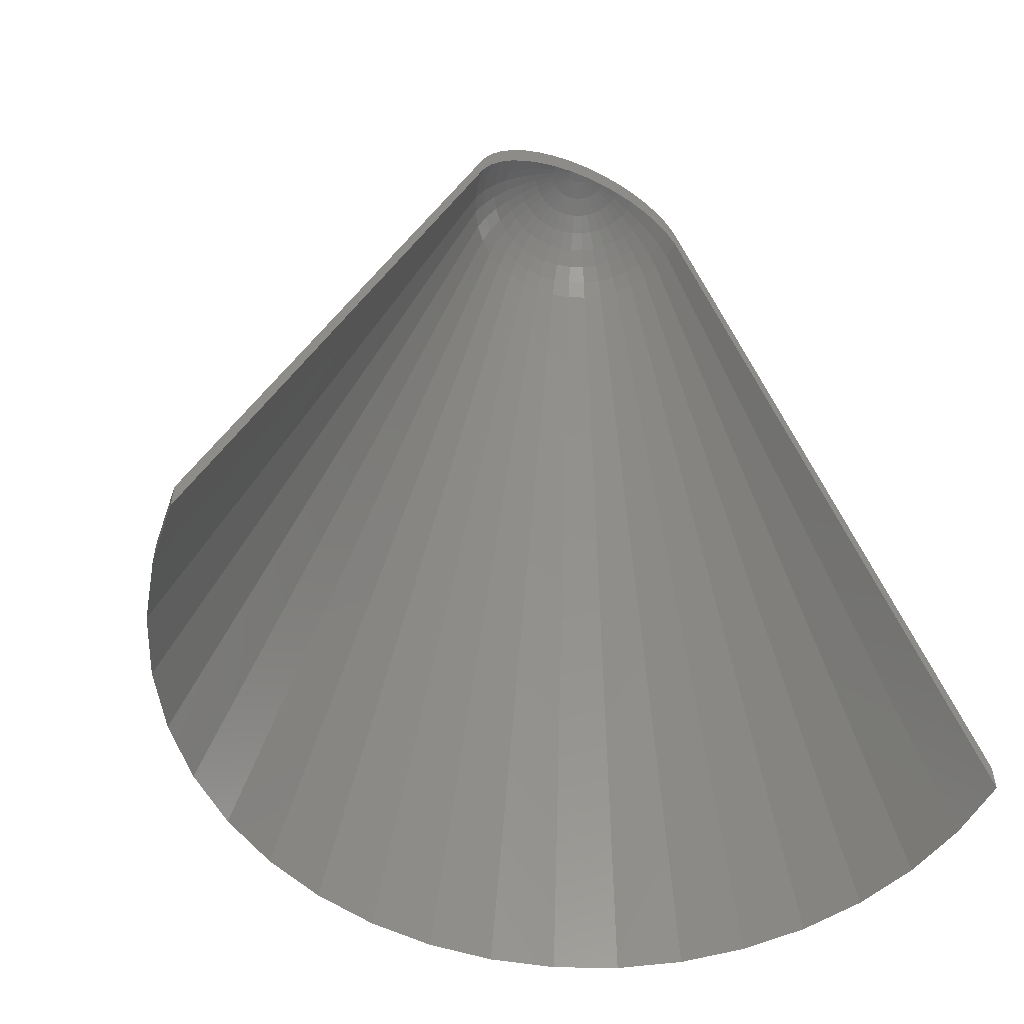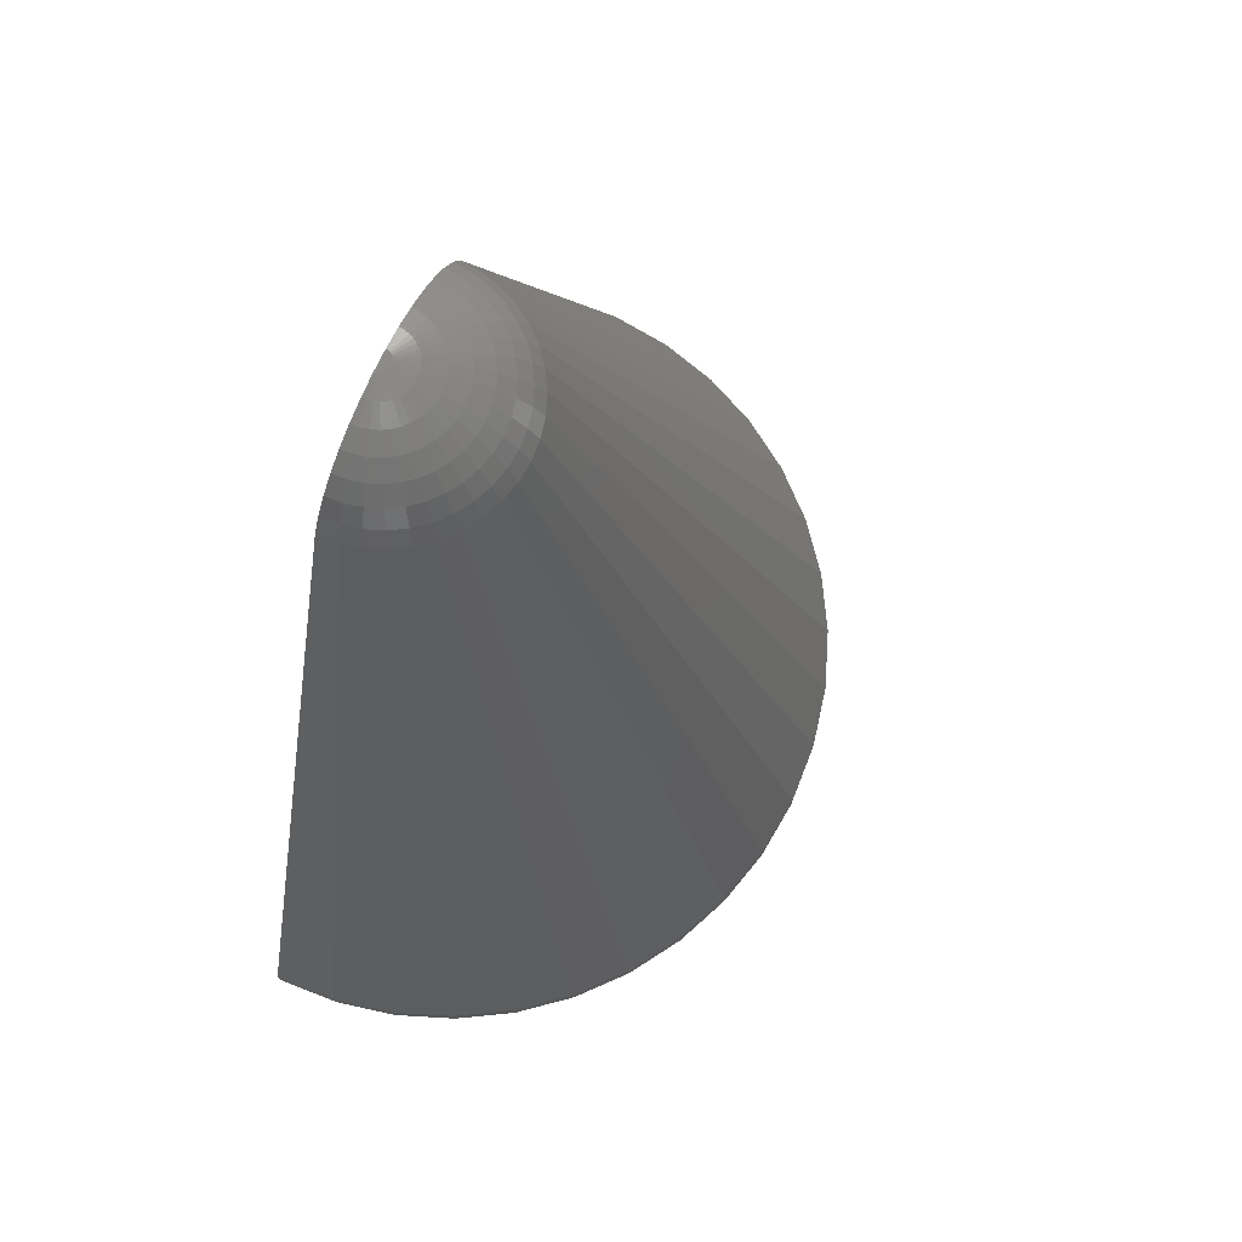
<metadata>
{"format":"stl","ext":"stl","renderer":"f3d","projection":"perspective","resolution":1024,"background":"white","views":[{"elev":-54.2,"azim":156.4,"up":"+Z"},{"elev":76.5,"azim":-64.1,"up":"+Z"}]}
</metadata>
<code>
# stl→obj: 378 verts, 752 faces
v -3.076 -2.235 33.25
v -3.449 -2.506 32.61
v -3.015 -3.015 32.61
v -1.317 -4.055 32.61
v -2.097 -4.116 31.91
v -1.427 -4.393 31.91
v 2.58 -0.4087 34.26
v 2.485 -0.8073 34.26
v 3.207 -0.508 33.8
v 6.81 -13.37 0
v 8.817 -12.14 1
v 6.81 -13.37 1
v 8.817 -12.14 0
v 14.82 -2.347 1
v 15 0 0
v 15 0 1
v 14.82 -2.347 0
v -4.563 -0.7226 31.91
v -14.82 -2.347 1
v -14.27 -4.635 1
v -6.81 -13.37 1
v -4.635 -14.27 1
v -0.7226 -4.563 31.91
v -2.347 -14.82 1
v -4.116 -2.097 31.91
v -13.37 -6.81 1
v 10.61 -10.61 1
v 2.715 -3.737 31.91
v 13.37 -6.81 1
v 14.27 -4.635 0
v 14.27 -4.635 1
v 13.37 -6.81 0
v -4.393 -1.427 31.91
v -2.347 -14.82 0
v 0 -15 1
v 0 -15 0
v 2.506 -3.449 32.61
v 1.726 -3.388 33.25
v 1.935 -3.799 32.61
v 2.347 -14.82 0
v 4.635 -14.27 1
v 2.347 -14.82 1
v 4.635 -14.27 0
v 2.097 -4.116 31.91
v -2.715 -3.737 31.91
v -3.266 -3.266 31.91
v -10.61 -10.61 1
v 0 -4.619 31.91
v 0.7226 -4.563 31.91
v 1.175 -3.616 33.25
v 0.508 -3.207 33.8
v 0.5948 -3.755 33.25
v -10.61 -10.61 0
v -8.817 -12.14 1
v -8.817 -12.14 0
v 12.14 -8.817 1
v 12.14 -8.817 0
v -3.737 -2.715 31.91
v -12.14 -8.817 1
v 3.266 -3.266 31.91
v 3.088 -1.003 33.8
v 2.328 -1.186 34.26
v 2.893 -1.474 33.8
v 4.563 -0.7226 31.91
v 4.393 -1.427 31.91
v -14.27 -4.635 0
v -14.82 -2.347 0
v 10.61 -10.61 0
v -0.4087 -2.58 34.26
v -0.508 -3.207 33.8
v 0 -2.612 34.26
v -15 0 1
v -1.11 -0.3607 34.86
v -1.82 -0.5913 34.62
v -1.04 -0.5299 34.86
v -3.388 -1.726 33.25
v -3.799 -1.935 32.61
v 0 -3.802 33.25
v 0 -4.263 32.61
v 3.076 -2.235 33.25
v 2.296 -2.296 33.8
v 2.688 -2.688 33.25
v -6.81 -13.37 0
v -4.635 -14.27 0
v -12.14 -8.817 0
v 4.116 -2.097 31.91
v 3.737 -2.715 31.91
v -13.37 -6.81 0
v -3.247 0 33.8
v -3.755 -0.5948 33.25
v -3.207 -0.508 33.8
v 1.548 -1.125 34.62
v 0.8254 -0.8254 34.86
v 1.353 -1.353 34.62
v 1.536 -2.114 34.26
v 1.125 -1.548 34.62
v 1.186 -2.328 34.26
v -4.055 -1.317 32.61
v -1.474 -2.893 33.8
v -1.909 -2.627 33.8
v -1.726 -3.388 33.25
v -2.296 -2.296 33.8
v -2.688 -2.688 33.25
v -2.235 -3.076 33.25
v -1.175 -3.616 33.25
v 1.427 -4.393 31.91
v 0.6669 -4.211 32.61
v 4.263 0 32.61
v 4.211 -0.6669 32.61
v 4.055 -1.317 32.61
v 3.799 -1.935 32.61
v 3.015 -3.015 32.61
v 0.3731 -0.1212 34.98
v 0.3495 -0.1781 34.98
v 1.04 -0.5299 34.86
v 1.913 0 34.62
v 1.167 0 34.86
v 1.89 -0.2993 34.62
v -2.506 -3.449 32.61
v -2.627 -1.909 33.8
v -4.211 -0.6669 32.61
v -4.263 0 32.61
v -4.619 0 31.91
v -3.088 -1.003 33.8
v -3.616 -1.175 33.25
v -0.3875 -0.06137 34.98
v -1.167 0 34.86
v -1.153 -0.1826 34.86
v -1.935 -3.799 32.61
v -1.003 -3.088 33.8
v -1.89 -0.2993 34.62
v -1.186 -2.328 34.26
v 1.317 -4.055 32.61
v -0.5948 -3.755 33.25
v 0 -3.247 33.8
v 2.612 0 34.26
v 3.388 -1.726 33.25
v 2.627 -1.909 33.8
v 2.114 -1.536 34.26
v 1.003 -3.088 33.8
v 1.474 -2.893 33.8
v -0.6669 -4.211 32.61
v 2.235 -3.076 33.25
v 3.449 -2.506 32.61
v -2.485 -0.8073 34.26
v -2.328 -1.186 34.26
v -0.8073 -2.485 34.26
v -1.548 -1.125 34.62
v -2.114 -1.536 34.26
v -1.353 -1.353 34.62
v -15 0 0
v -2.893 -1.474 33.8
v 0.8073 -2.485 34.26
v 0.4087 -2.58 34.26
v 0.6861 -0.9443 34.86
v 0.5299 -1.04 34.86
v 4.619 0 31.91
v 3.247 0 33.8
v 0.2993 -1.89 34.62
v 1.847 -1.847 34.26
v 0.8687 -1.705 34.62
v 1.909 -2.627 33.8
v 0.3875 -0.06137 34.98
v 1.11 -0.3607 34.86
v -0.8254 -0.8254 34.86
v 0 -1.913 34.62
v -1.913 0 34.62
v -2.612 0 34.26
v -2.58 -0.4087 34.26
v 3.616 -1.175 33.25
v 0.1212 -0.3731 34.98
v 0.06137 -0.3875 34.98
v 0.3607 -1.11 34.86
v -0.5299 -1.04 34.86
v -1.125 -1.548 34.62
v -0.8687 -1.705 34.62
v 1.82 -0.5913 34.62
v 1.705 -0.8687 34.62
v 0.9443 -0.6861 34.86
v 0.3174 -0.2306 34.98
v 0.5913 -1.82 34.62
v 0 -1.167 34.86
v -0.2993 -1.89 34.62
v -0.2774 -0.2774 34.98
v -0.2306 -0.3174 34.98
v -0.1781 -0.3495 34.98
v -0.1212 -0.3731 34.98
v -1.705 -0.8687 34.62
v -1.536 -2.114 34.26
v -0.1826 -1.153 34.86
v -0.3731 -0.1212 34.98
v 0 -0.3923 34.98
v -1.847 -1.847 34.26
v 3.802 0 33.25
v 3.755 -0.5948 33.25
v 1.153 -0.1826 34.86
v 0.2774 -0.2774 34.98
v 0.2306 -0.3174 34.98
v -0.3923 0 34.98
v 0.3923 0 34.98
v -0.3495 -0.1781 34.98
v -0.3174 -0.2306 34.98
v -3.802 0 33.25
v 0.1826 -1.153 34.86
v -0.9443 -0.6861 34.86
v -0.6861 -0.9443 34.86
v -0.06137 -0.3875 34.98
v -0.3607 -1.11 34.86
v 0.1781 -0.3495 34.98
v -0.5913 -1.82 34.62
v 0.3923 0 33.98
v 1.167 0 33.86
v -0.3923 0 33.98
v 1.913 0 33.62
v -1.167 0 33.86
v 2.612 0 33.26
v 3.247 0 32.8
v 3.802 0 32.25
v 4.263 0 31.61
v 4.619 0 30.91
v -1.913 0 33.62
v -2.612 0 33.26
v -3.247 0 32.8
v -3.802 0 32.25
v -4.263 0 31.61
v -4.619 0 30.91
v -3.076 -2.235 32.25
v -3.015 -3.015 31.61
v -3.449 -2.506 31.61
v -1.317 -4.055 31.61
v -1.427 -4.393 30.91
v -2.097 -4.116 30.91
v 2.58 -0.4087 33.26
v 3.207 -0.508 32.8
v 2.485 -0.8073 33.26
v -4.563 -0.7226 30.91
v -0.7226 -4.563 30.91
v -4.116 -2.097 30.91
v 2.715 -3.737 30.91
v -4.393 -1.427 30.91
v 2.506 -3.449 31.61
v 1.935 -3.799 31.61
v 1.726 -3.388 32.25
v 2.097 -4.116 30.91
v -2.715 -3.737 30.91
v -3.266 -3.266 30.91
v 0 -4.619 30.91
v 0.7226 -4.563 30.91
v 1.175 -3.616 32.25
v 0.5948 -3.755 32.25
v 0.508 -3.207 32.8
v -3.737 -2.715 30.91
v 3.266 -3.266 30.91
v 3.088 -1.003 32.8
v 2.893 -1.474 32.8
v 2.328 -1.186 33.26
v 4.563 -0.7226 30.91
v 4.393 -1.427 30.91
v -0.4087 -2.58 33.26
v 0 -2.612 33.26
v -0.508 -3.207 32.8
v -1.11 -0.3607 33.86
v -1.04 -0.5299 33.86
v -1.82 -0.5913 33.62
v -3.388 -1.726 32.25
v -3.799 -1.935 31.61
v 0 -3.802 32.25
v 0 -4.263 31.61
v 3.076 -2.235 32.25
v 2.688 -2.688 32.25
v 2.296 -2.296 32.8
v 4.116 -2.097 30.91
v 3.737 -2.715 30.91
v -3.207 -0.508 32.8
v -3.755 -0.5948 32.25
v 1.548 -1.125 33.62
v 1.353 -1.353 33.62
v 0.8254 -0.8254 33.86
v 1.536 -2.114 33.26
v 1.186 -2.328 33.26
v 1.125 -1.548 33.62
v -4.055 -1.317 31.61
v -1.474 -2.893 32.8
v -1.726 -3.388 32.25
v -1.909 -2.627 32.8
v -2.296 -2.296 32.8
v -2.235 -3.076 32.25
v -2.688 -2.688 32.25
v -1.175 -3.616 32.25
v 1.427 -4.393 30.91
v 0.6669 -4.211 31.61
v 4.211 -0.6669 31.61
v 4.055 -1.317 31.61
v 3.799 -1.935 31.61
v 3.015 -3.015 31.61
v 0.3731 -0.1212 33.98
v 1.04 -0.5299 33.86
v 0.3495 -0.1781 33.98
v 1.89 -0.2993 33.62
v -2.506 -3.449 31.61
v -2.627 -1.909 32.8
v -4.211 -0.6669 31.61
v -3.088 -1.003 32.8
v -3.616 -1.175 32.25
v -0.3875 -0.06137 33.98
v -1.153 -0.1826 33.86
v -1.935 -3.799 31.61
v -1.003 -3.088 32.8
v -1.89 -0.2993 33.62
v -1.186 -2.328 33.26
v 1.317 -4.055 31.61
v 0 -3.247 32.8
v -0.5948 -3.755 32.25
v 3.388 -1.726 32.25
v 2.627 -1.909 32.8
v 2.114 -1.536 33.26
v 1.474 -2.893 32.8
v 1.003 -3.088 32.8
v -0.6669 -4.211 31.61
v 2.235 -3.076 32.25
v 3.449 -2.506 31.61
v -2.485 -0.8073 33.26
v -2.328 -1.186 33.26
v -0.8073 -2.485 33.26
v -1.548 -1.125 33.62
v -1.353 -1.353 33.62
v -2.114 -1.536 33.26
v -2.893 -1.474 32.8
v 0.8073 -2.485 33.26
v 0.4087 -2.58 33.26
v 0.6861 -0.9443 33.86
v 0.5299 -1.04 33.86
v 0.2993 -1.89 33.62
v 1.847 -1.847 33.26
v 0.8687 -1.705 33.62
v 1.909 -2.627 32.8
v 0.3875 -0.06137 33.98
v 1.11 -0.3607 33.86
v -0.8254 -0.8254 33.86
v 0 -1.913 33.62
v -2.58 -0.4087 33.26
v 3.616 -1.175 32.25
v 0.1212 -0.3731 33.98
v 0.3607 -1.11 33.86
v 0.06137 -0.3875 33.98
v -0.5299 -1.04 33.86
v -0.8687 -1.705 33.62
v -1.125 -1.548 33.62
v 1.82 -0.5913 33.62
v 1.705 -0.8687 33.62
v 0.9443 -0.6861 33.86
v 0.3174 -0.2306 33.98
v 0.5913 -1.82 33.62
v 0 -1.167 33.86
v -0.2993 -1.89 33.62
v -0.2774 -0.2774 33.98
v -0.2306 -0.3174 33.98
v -0.1781 -0.3495 33.98
v -0.1212 -0.3731 33.98
v -1.705 -0.8687 33.62
v -1.536 -2.114 33.26
v -0.1826 -1.153 33.86
v -0.3731 -0.1212 33.98
v 0 -0.3923 33.98
v -1.847 -1.847 33.26
v 3.755 -0.5948 32.25
v 1.153 -0.1826 33.86
v 0.2774 -0.2774 33.98
v 0.2306 -0.3174 33.98
v -0.3495 -0.1781 33.98
v -0.3174 -0.2306 33.98
v 0.1826 -1.153 33.86
v -0.9443 -0.6861 33.86
v -0.6861 -0.9443 33.86
v -0.06137 -0.3875 33.98
v -0.3607 -1.11 33.86
v 0.1781 -0.3495 33.98
v -0.5913 -1.82 33.62
f 1 2 3
f 4 5 6
f 7 8 9
f 10 11 12
f 11 10 13
f 14 15 16
f 15 14 17
f 18 19 20
f 5 21 22
f 23 22 24
f 25 20 26
f 27 28 11
f 29 30 31
f 30 29 32
f 18 20 33
f 34 35 24
f 35 34 36
f 37 38 39
f 40 41 42
f 41 40 43
f 28 39 44
f 45 21 5
f 46 47 45
f 48 35 49
f 50 51 52
f 53 54 47
f 54 53 55
f 56 32 29
f 32 56 57
f 58 26 59
f 45 47 54
f 60 28 27
f 61 62 63
f 64 65 31
f 41 49 42
f 5 22 6
f 66 19 67
f 19 66 20
f 27 57 56
f 57 27 68
f 25 26 58
f 37 39 28
f 69 70 71
f 18 72 19
f 73 74 75
f 76 77 2
f 78 79 52
f 80 81 82
f 83 22 21
f 22 83 84
f 53 59 85
f 59 53 47
f 84 24 22
f 24 84 34
f 86 87 29
f 36 42 35
f 42 36 40
f 55 21 54
f 21 55 83
f 88 20 66
f 20 88 26
f 77 25 58
f 89 90 91
f 58 59 47
f 58 47 46
f 85 26 88
f 26 85 59
f 92 93 94
f 95 96 97
f 45 54 21
f 2 77 58
f 98 25 77
f 99 100 101
f 102 103 104
f 105 101 4
f 12 44 41
f 43 12 41
f 12 43 10
f 106 107 49
f 108 109 64
f 29 87 56
f 65 110 86
f 111 87 86
f 23 24 35
f 49 35 42
f 112 28 60
f 56 87 27
f 113 114 115
f 116 117 118
f 104 3 119
f 120 76 1
f 107 79 49
f 121 18 33
f 122 123 18
f 122 18 121
f 123 72 18
f 98 33 25
f 33 20 25
f 124 125 76
f 126 127 128
f 76 2 1
f 119 3 45
f 119 45 129
f 130 101 105
f 128 131 74
f 127 131 128
f 132 100 99
f 104 119 101
f 38 50 133
f 70 134 135
f 13 27 11
f 27 13 68
f 136 116 7
f 14 64 31
f 16 64 14
f 106 49 41
f 44 106 41
f 137 138 80
f 138 139 81
f 97 140 141
f 141 140 38
f 79 23 48
f 4 6 142
f 81 143 82
f 50 107 133
f 94 93 96
f 62 139 138
f 111 137 144
f 145 124 146
f 69 147 70
f 148 149 150
f 125 121 98
f 121 33 98
f 67 72 151
f 72 67 19
f 3 46 45
f 103 3 104
f 146 124 152
f 124 76 152
f 129 45 5
f 129 5 4
f 153 154 51
f 134 142 79
f 154 71 51
f 147 132 130
f 155 156 96
f 6 22 23
f 142 23 79
f 79 48 49
f 48 23 35
f 11 28 12
f 28 44 12
f 157 64 16
f 7 118 8
f 116 118 7
f 87 112 60
f 87 60 27
f 158 136 9
f 110 111 86
f 31 17 14
f 17 31 30
f 130 105 70
f 153 159 154
f 112 143 37
f 139 160 81
f 133 107 106
f 44 133 106
f 143 38 37
f 112 37 28
f 161 153 97
f 95 97 162
f 137 80 144
f 63 138 137
f 163 113 164
f 165 148 150
f 166 71 154
f 167 168 169
f 76 98 77
f 125 98 76
f 91 90 125
f 2 58 3
f 3 58 46
f 145 91 124
f 91 125 124
f 103 1 3
f 152 76 120
f 101 119 129
f 101 129 4
f 70 105 134
f 135 78 52
f 78 134 79
f 142 6 23
f 31 86 29
f 65 86 31
f 157 108 64
f 109 170 110
f 136 7 9
f 135 134 78
f 97 153 140
f 171 172 173
f 174 175 176
f 162 141 38
f 162 97 141
f 38 133 39
f 39 133 44
f 38 140 50
f 71 70 135
f 144 112 87
f 111 144 87
f 81 162 143
f 162 38 143
f 139 94 160
f 92 94 139
f 177 178 8
f 62 92 139
f 179 180 93
f 164 115 177
f 96 161 97
f 161 156 181
f 182 183 166
f 184 165 185
f 186 174 187
f 74 145 188
f 188 146 148
f 102 1 103
f 176 132 147
f 189 100 132
f 147 130 70
f 190 183 182
f 168 91 169
f 191 73 75
f 192 182 172
f 90 122 121
f 90 121 125
f 168 89 91
f 169 91 145
f 167 169 131
f 149 102 193
f 189 102 100
f 99 101 130
f 132 99 130
f 100 104 101
f 100 102 104
f 140 51 50
f 153 51 140
f 134 105 142
f 105 4 142
f 109 110 65
f 64 109 65
f 194 195 108
f 52 79 107
f 50 52 107
f 110 137 111
f 170 137 110
f 82 143 112
f 138 81 80
f 81 95 162
f 160 95 81
f 94 96 95
f 160 94 95
f 118 177 8
f 117 196 118
f 63 62 138
f 8 62 61
f 159 166 154
f 161 181 153
f 197 198 93
f 115 180 179
f 199 127 126
f 200 163 117
f 127 167 131
f 201 75 202
f 126 73 191
f 182 166 159
f 183 147 69
f 156 171 173
f 183 69 166
f 166 69 71
f 148 146 149
f 188 145 146
f 131 169 145
f 131 145 74
f 203 122 90
f 120 1 102
f 149 120 102
f 175 132 176
f 193 102 189
f 51 135 52
f 71 135 51
f 195 170 109
f 108 195 109
f 9 61 170
f 9 8 61
f 80 82 112
f 80 112 144
f 118 196 177
f 177 115 178
f 178 115 92
f 155 198 156
f 96 156 161
f 191 75 201
f 172 182 204
f 181 159 153
f 180 197 93
f 114 180 115
f 179 93 92
f 115 179 92
f 202 75 205
f 75 148 205
f 206 175 174
f 165 150 175
f 207 190 182
f 165 175 206
f 187 174 208
f 146 152 120
f 146 120 149
f 89 203 90
f 150 193 189
f 150 149 193
f 195 9 170
f 158 9 195
f 194 158 195
f 61 63 137
f 170 61 137
f 196 164 177
f 192 207 182
f 178 92 62
f 8 178 62
f 93 155 96
f 93 198 155
f 204 182 159
f 117 163 196
f 200 113 163
f 200 114 113
f 200 180 114
f 200 197 180
f 200 198 197
f 200 209 198
f 200 171 209
f 200 172 171
f 200 192 172
f 200 207 192
f 200 187 207
f 200 186 187
f 200 185 186
f 200 184 185
f 200 202 184
f 200 201 202
f 200 191 201
f 200 126 191
f 126 200 199
f 196 163 164
f 187 208 207
f 202 165 184
f 126 128 73
f 128 74 73
f 75 188 148
f 75 74 188
f 205 148 165
f 202 205 165
f 210 176 147
f 210 147 183
f 150 189 175
f 175 189 132
f 181 204 159
f 173 172 204
f 174 176 210
f 164 113 115
f 209 171 156
f 198 209 156
f 185 174 186
f 173 204 181
f 156 173 181
f 174 210 208
f 190 210 183
f 185 206 174
f 185 165 206
f 208 210 190
f 207 208 190
f 211 200 117
f 200 211 199
f 212 117 116
f 213 199 211
f 214 116 136
f 199 213 127
f 215 127 213
f 117 212 211
f 216 136 158
f 116 214 212
f 136 216 214
f 217 158 194
f 158 217 216
f 218 194 108
f 194 218 217
f 157 218 108
f 157 219 218
f 157 220 219
f 16 220 157
f 220 16 15
f 127 215 167
f 221 167 215
f 167 221 168
f 222 168 221
f 168 222 89
f 223 89 222
f 89 223 203
f 224 203 223
f 203 224 122
f 224 123 122
f 225 123 224
f 226 123 225
f 226 72 123
f 72 226 151
f 227 228 229
f 230 231 232
f 233 234 235
f 236 66 67
f 232 84 83
f 237 34 84
f 238 88 66
f 68 13 239
f 236 240 66
f 241 242 243
f 239 244 242
f 245 232 83
f 246 245 53
f 247 248 36
f 249 250 251
f 252 85 88
f 245 55 53
f 253 68 239
f 254 255 256
f 257 30 258
f 43 40 248
f 232 231 84
f 238 252 88
f 241 239 242
f 259 260 261
f 236 67 151
f 262 263 264
f 265 229 266
f 267 250 268
f 269 270 271
f 272 32 273
f 266 252 238
f 223 274 275
f 252 53 85
f 252 246 53
f 276 277 278
f 279 280 281
f 245 83 55
f 229 252 266
f 282 266 238
f 283 284 285
f 286 287 288
f 289 230 284
f 10 43 244
f 290 248 291
f 219 257 292
f 32 57 273
f 258 272 293
f 294 272 273
f 237 36 34
f 248 40 36
f 295 253 239
f 57 68 273
f 296 297 298
f 214 299 212
f 287 300 228
f 301 227 265
f 291 248 268
f 302 240 236
f 225 236 226
f 225 302 236
f 226 236 151
f 282 238 240
f 240 238 66
f 303 265 304
f 305 306 215
f 265 227 229
f 300 245 228
f 300 307 245
f 308 289 284
f 306 264 309
f 215 306 309
f 310 283 285
f 287 284 300
f 243 311 249
f 261 312 313
f 216 233 214
f 17 30 257
f 15 17 257
f 290 43 248
f 244 43 290
f 314 269 315
f 315 271 316
f 280 317 318
f 317 243 318
f 268 247 237
f 230 319 231
f 271 270 320
f 249 311 291
f 277 281 278
f 256 315 316
f 294 321 314
f 322 323 303
f 259 261 324
f 325 326 327
f 304 282 302
f 302 282 240
f 228 245 246
f 288 287 228
f 323 328 303
f 303 328 265
f 307 232 245
f 307 230 232
f 329 251 330
f 313 268 319
f 330 251 260
f 324 308 310
f 331 281 332
f 231 237 84
f 319 268 237
f 268 248 247
f 247 36 237
f 13 10 239
f 239 10 244
f 220 15 257
f 233 235 299
f 214 233 299
f 273 253 295
f 273 68 253
f 217 234 216
f 293 272 294
f 308 261 289
f 329 330 333
f 295 241 320
f 316 271 334
f 311 290 291
f 244 290 311
f 320 241 243
f 295 239 241
f 335 280 329
f 279 336 280
f 314 321 269
f 255 314 315
f 337 338 296
f 339 326 325
f 340 330 260
f 221 341 222
f 265 266 282
f 304 265 282
f 274 304 275
f 229 228 252
f 228 246 252
f 322 303 274
f 274 303 304
f 288 228 227
f 328 301 265
f 284 307 300
f 284 230 307
f 261 313 289
f 312 250 267
f 267 268 313
f 319 237 231
f 30 32 272
f 258 30 272
f 220 257 219
f 292 293 342
f 216 234 233
f 312 267 313
f 280 318 329
f 343 344 345
f 346 347 348
f 336 243 317
f 336 317 280
f 243 242 311
f 242 244 311
f 243 249 318
f 260 312 261
f 321 273 295
f 294 273 321
f 271 320 336
f 336 320 243
f 316 334 277
f 276 316 277
f 349 235 350
f 256 316 276
f 351 278 352
f 338 349 297
f 281 280 335
f 335 353 332
f 354 340 355
f 356 357 339
f 358 359 346
f 264 360 322
f 360 325 323
f 286 288 227
f 347 324 310
f 361 310 285
f 324 261 308
f 362 354 355
f 222 341 274
f 363 263 262
f 364 345 354
f 275 302 225
f 275 304 302
f 222 274 223
f 341 322 274
f 221 309 341
f 327 365 286
f 361 285 286
f 283 308 284
f 310 308 283
f 285 284 287
f 285 287 286
f 318 249 251
f 329 318 251
f 313 319 289
f 289 319 230
f 292 258 293
f 257 258 292
f 218 219 366
f 250 291 268
f 249 291 250
f 293 294 314
f 342 293 314
f 270 295 320
f 315 269 271
f 271 336 279
f 334 271 279
f 277 279 281
f 334 279 277
f 299 235 349
f 212 299 367
f 255 315 256
f 235 254 256
f 333 330 340
f 335 329 353
f 368 278 369
f 297 351 352
f 213 305 215
f 211 212 337
f 215 309 221
f 370 371 263
f 305 363 262
f 354 333 340
f 355 259 324
f 332 344 343
f 355 340 259
f 340 260 259
f 325 327 323
f 360 323 322
f 309 322 341
f 309 264 322
f 224 275 225
f 301 286 227
f 327 286 301
f 348 347 310
f 365 361 286
f 251 250 312
f 260 251 312
f 366 292 342
f 219 292 366
f 234 342 254
f 234 254 235
f 269 295 270
f 269 321 295
f 299 349 367
f 349 350 297
f 350 276 297
f 331 332 369
f 281 335 332
f 363 370 263
f 345 372 354
f 353 329 333
f 352 278 368
f 298 297 352
f 351 276 278
f 297 276 351
f 371 373 263
f 263 373 325
f 374 346 348
f 339 348 326
f 375 354 362
f 339 374 348
f 359 376 346
f 323 301 328
f 323 327 301
f 223 275 224
f 326 361 365
f 326 365 327
f 366 342 234
f 217 366 234
f 218 366 217
f 254 314 255
f 342 314 254
f 367 349 338
f 364 354 375
f 350 256 276
f 235 256 350
f 278 281 331
f 278 331 369
f 372 333 354
f 212 367 337
f 296 211 337
f 298 211 296
f 352 211 298
f 368 211 352
f 369 211 368
f 377 211 369
f 343 211 377
f 345 211 343
f 364 211 345
f 375 211 364
f 359 211 375
f 358 211 359
f 357 211 358
f 356 211 357
f 371 211 356
f 370 211 371
f 363 211 370
f 305 211 363
f 211 305 213
f 367 338 337
f 359 375 376
f 371 356 339
f 305 262 306
f 306 262 264
f 263 325 360
f 263 360 264
f 373 339 325
f 371 339 373
f 378 324 347
f 378 355 324
f 326 348 361
f 348 310 361
f 353 333 372
f 344 372 345
f 346 378 347
f 338 297 296
f 377 332 343
f 369 332 377
f 357 358 346
f 344 353 372
f 332 353 344
f 346 376 378
f 362 355 378
f 357 346 374
f 357 374 339
f 376 362 378
f 375 362 376

</code>
